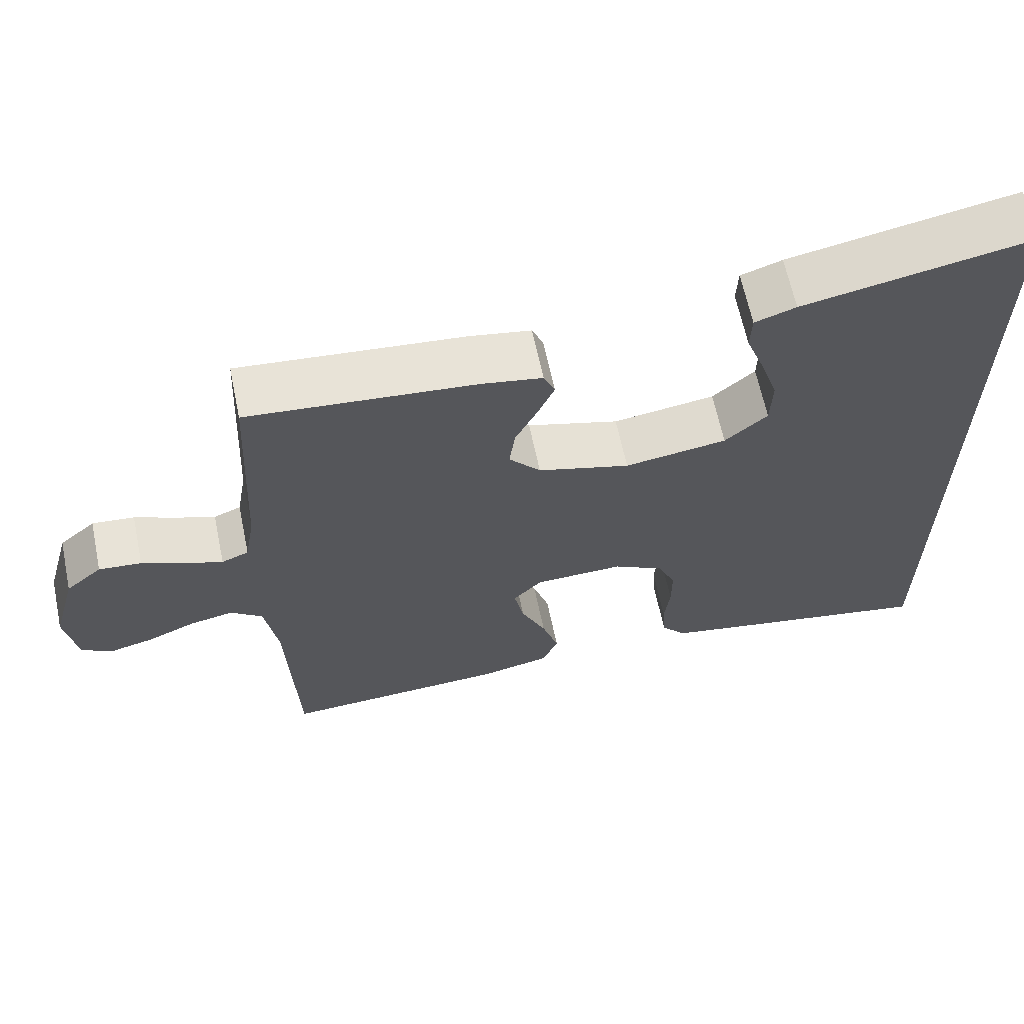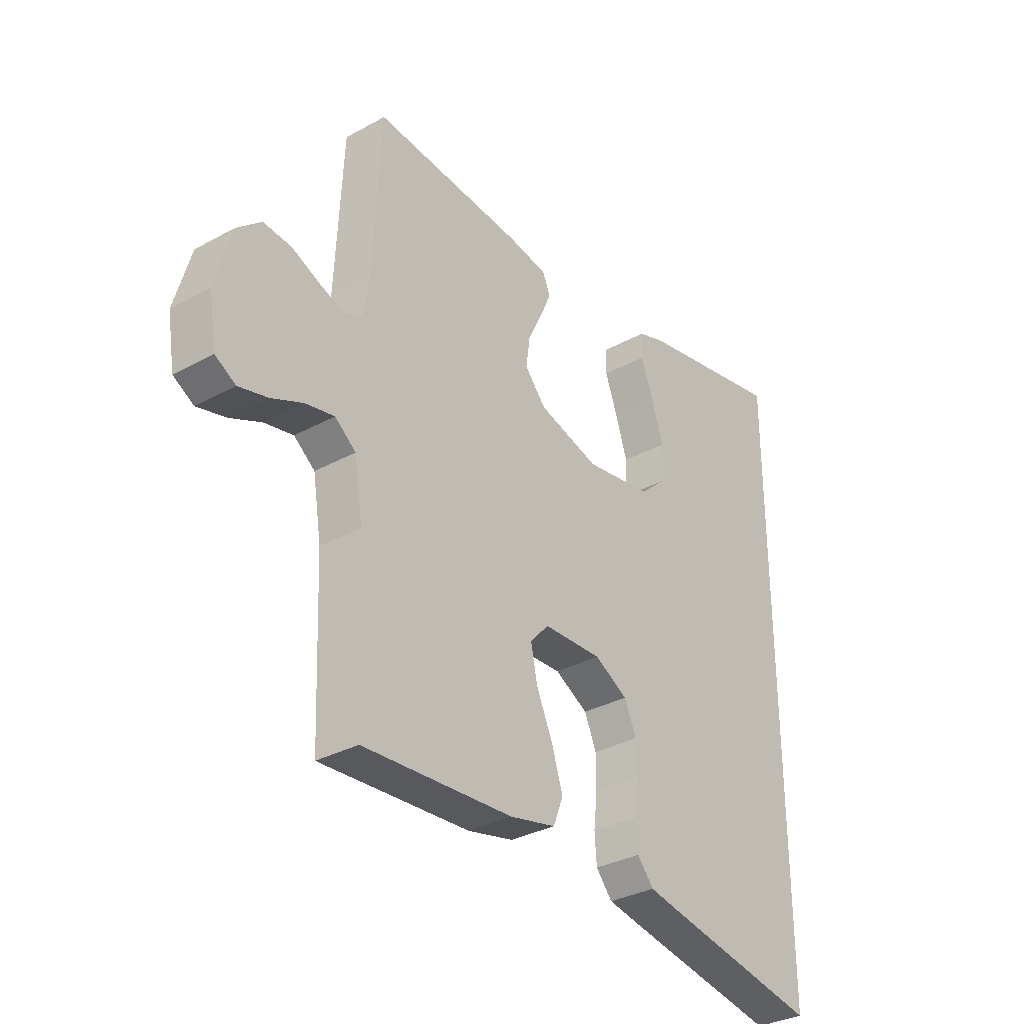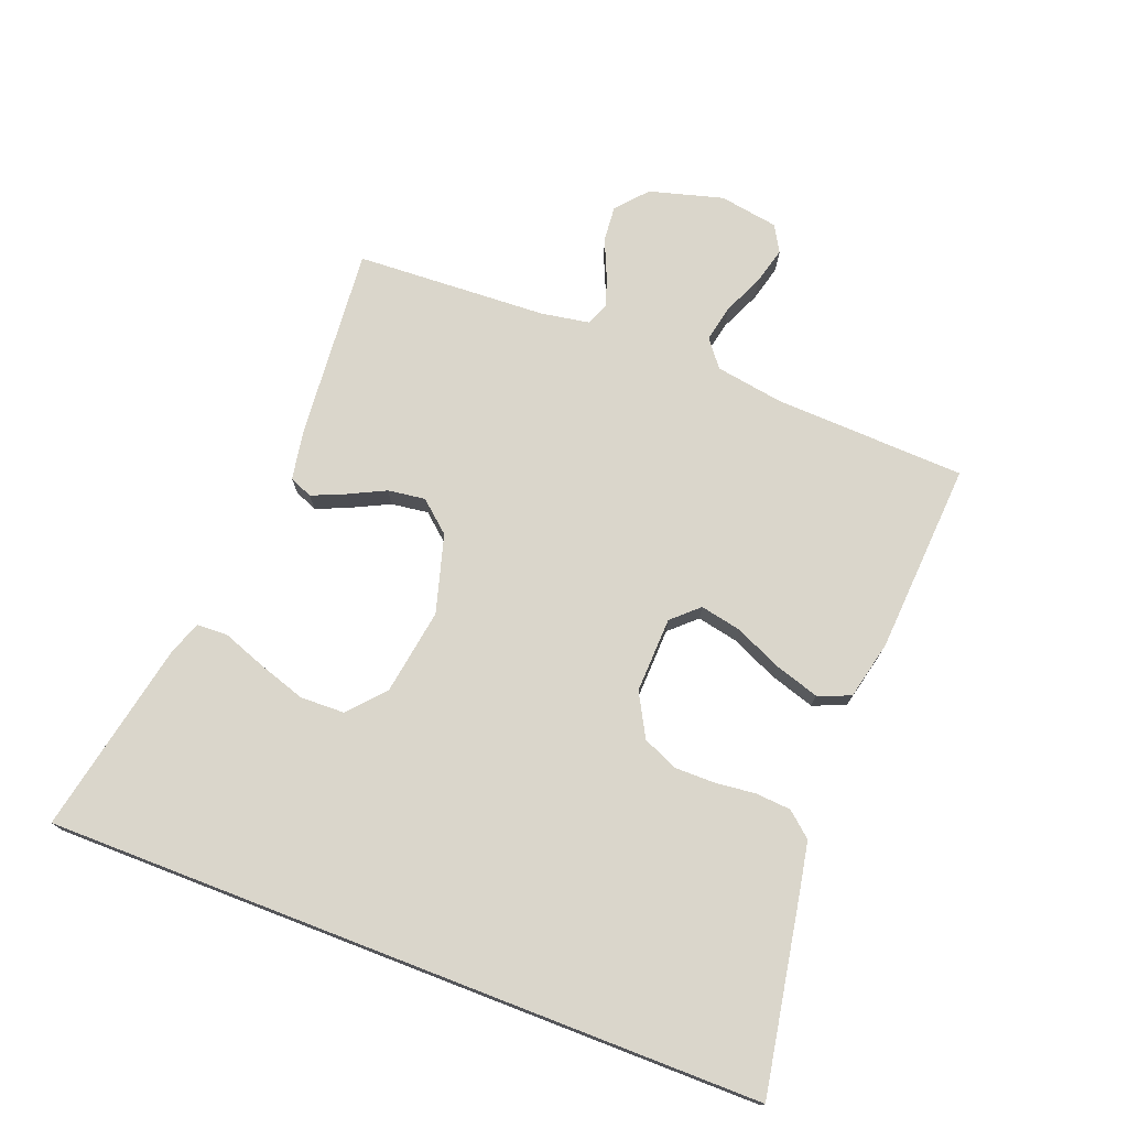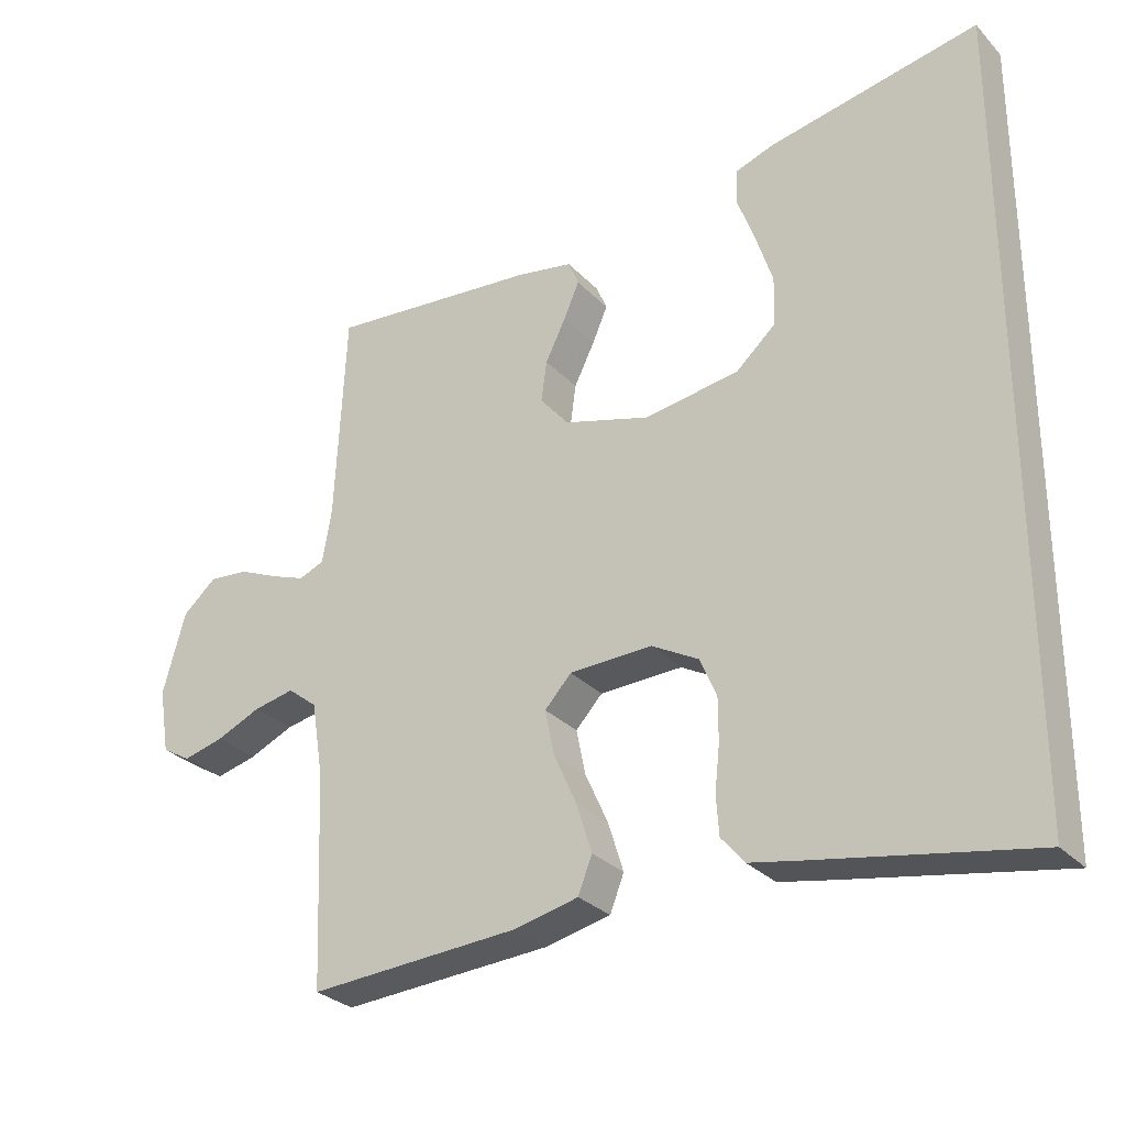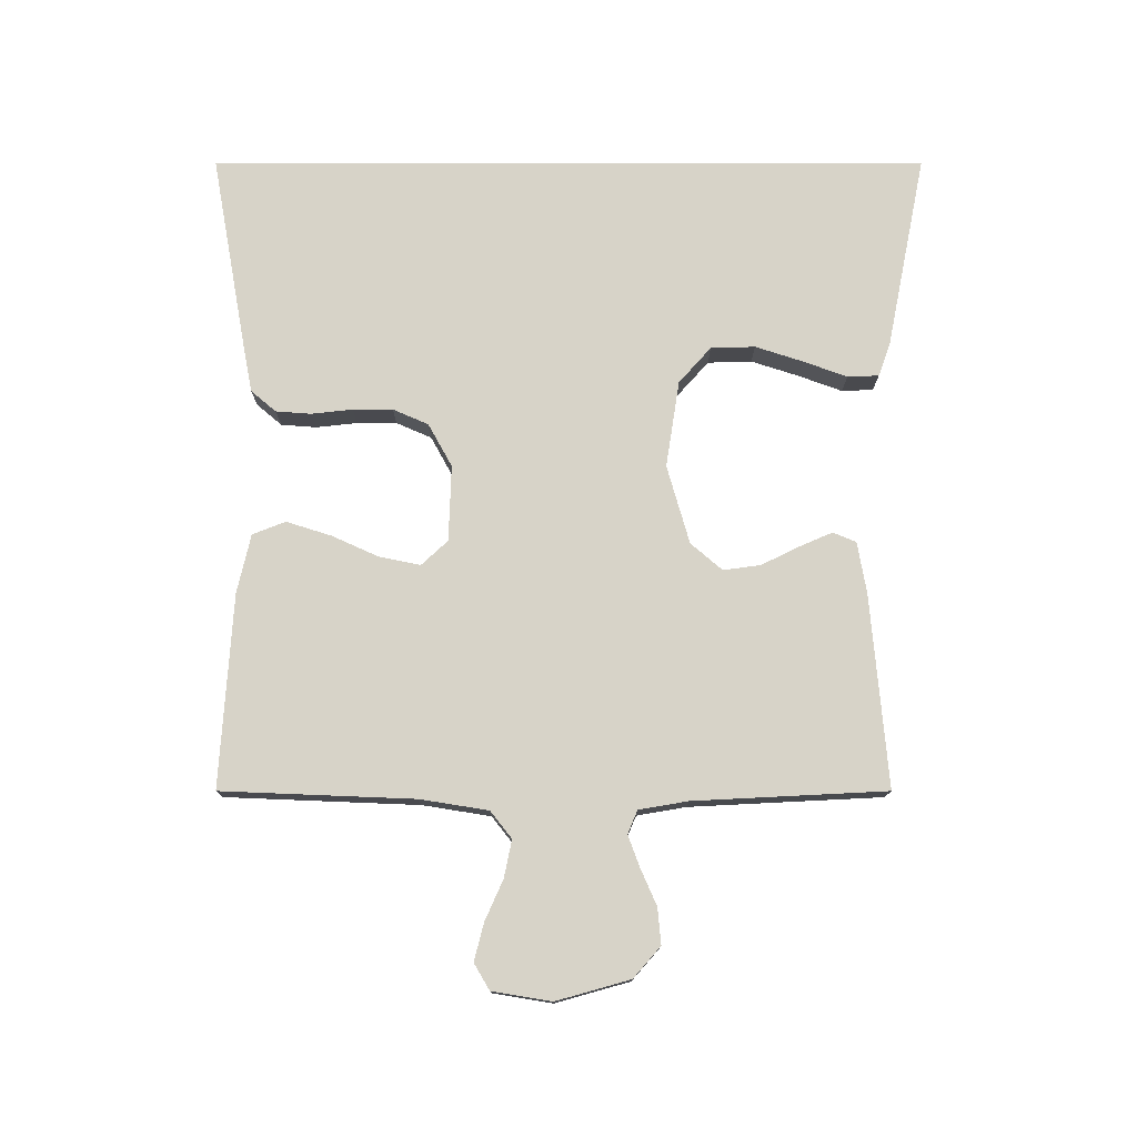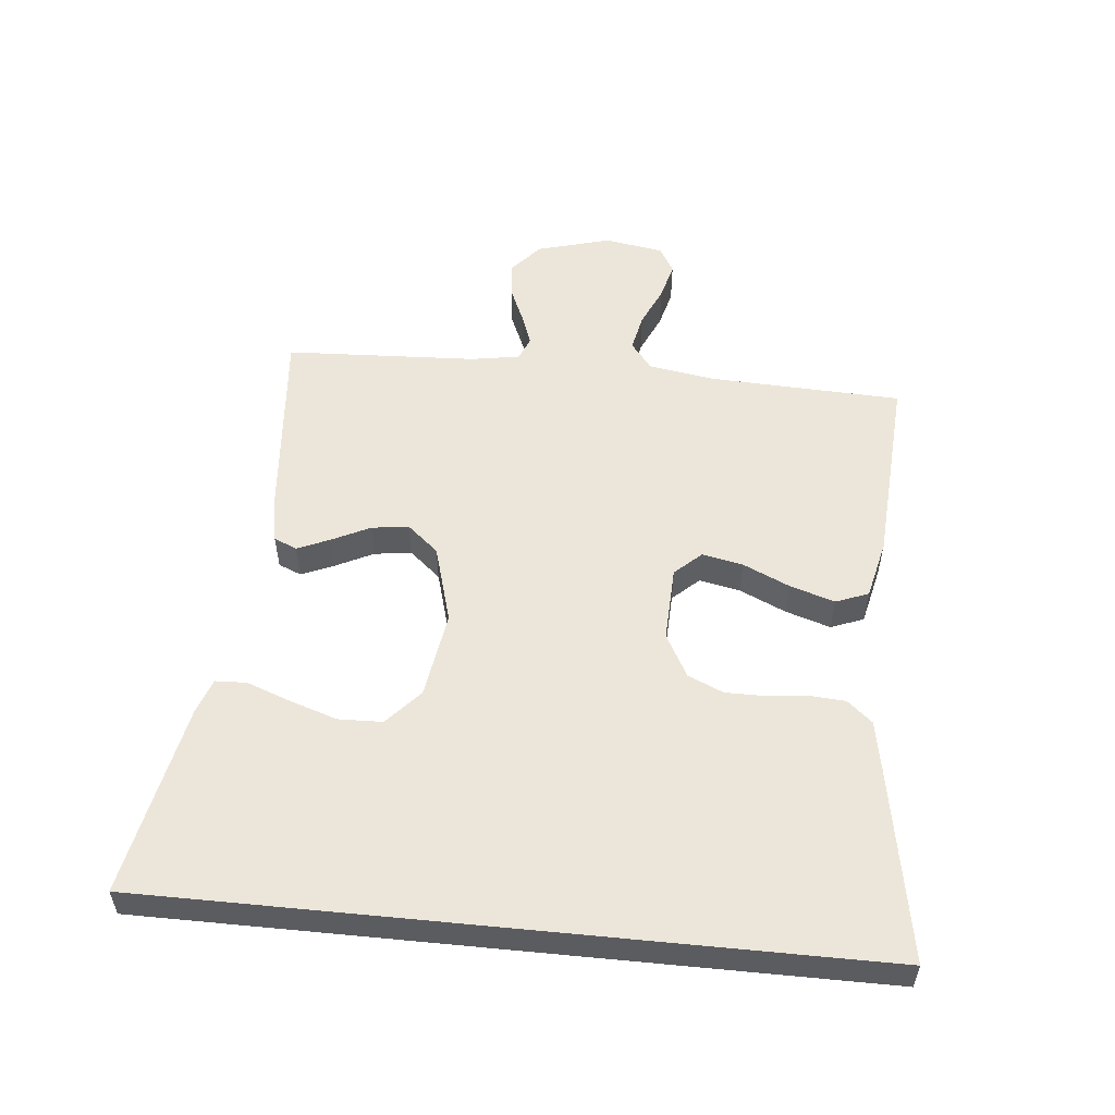
<metadata>
{"format":"obj","ext":"obj","renderer":"f3d","projection":"perspective","resolution":1024,"background":"white","views":[{"elev":64.0,"azim":-11.8,"up":"+Z"},{"elev":-32.8,"azim":-52.7,"up":"+Z"},{"elev":74.1,"azim":111.1,"up":"+Y"},{"elev":-29.0,"azim":33.9,"up":"+Z"},{"elev":76.5,"azim":-90.0,"up":"+Y"},{"elev":54.5,"azim":95.7,"up":"+Y"}]}
</metadata>
<code>
v -0.5 0.07 0.5
v -0.2 0.07 0.474
v -0.12 0.07 0.46
v -0.105 0.07 0.424
v -0.127 0.07 0.373
v -0.156 0.07 0.314
v -0.164 0.07 0.256
v -0.122 0.07 0.207
v 0 0.07 0.172
v 0.135 0.07 0.193
v 0.191 0.07 0.243
v 0.193 0.07 0.312
v 0.169 0.07 0.386
v 0.144 0.07 0.454
v 0.146 0.07 0.503
v 0.2 0.07 0.522
v 0.5 0.07 0.582
v 0.5 0.07 -0.538
v 0.2 0.07 -0.484
v 0.121 0.07 -0.469
v 0.088 0.07 -0.43
v 0.084 0.07 -0.375
v 0.091 0.07 -0.311
v 0.091 0.07 -0.249
v 0.067 0.07 -0.194
v 0 0.07 -0.157
v -0.118 0.07 -0.161
v -0.156 0.07 -0.202
v -0.143 0.07 -0.266
v -0.11 0.07 -0.339
v -0.088 0.07 -0.409
v -0.108 0.07 -0.46
v -0.2 0.07 -0.481
v -0.5 0.07 -0.5
v -0.512 0.07 -0.2
v -0.529 0.07 -0.094
v -0.571 0.07 -0.061
v -0.629 0.07 -0.073
v -0.692 0.07 -0.101
v -0.75 0.07 -0.116
v -0.791 0.07 -0.092
v -0.806 0.07 0
v -0.774 0.07 0.115
v -0.726 0.07 0.157
v -0.67 0.07 0.152
v -0.613 0.07 0.127
v -0.564 0.07 0.109
v -0.528 0.07 0.124
v -0.515 0.07 0.2
v -0.5 0 0.5
v -0.2 0 0.474
v -0.12 0 0.46
v -0.105 0 0.424
v -0.127 0 0.373
v -0.156 0 0.314
v -0.164 0 0.256
v -0.122 0 0.207
v 0 0 0.172
v 0.135 0 0.193
v 0.191 0 0.243
v 0.193 0 0.312
v 0.169 0 0.386
v 0.144 0 0.454
v 0.146 0 0.503
v 0.2 0 0.522
v 0.5 0 0.582
v 0.5 0 -0.538
v 0.2 0 -0.484
v 0.121 0 -0.469
v 0.088 0 -0.43
v 0.084 0 -0.375
v 0.091 0 -0.311
v 0.091 0 -0.249
v 0.067 0 -0.194
v 0 0 -0.157
v -0.118 0 -0.161
v -0.156 0 -0.202
v -0.143 0 -0.266
v -0.11 0 -0.339
v -0.088 0 -0.409
v -0.108 0 -0.46
v -0.2 0 -0.481
v -0.5 0 -0.5
v -0.512 0 -0.2
v -0.529 0 -0.094
v -0.571 0 -0.061
v -0.629 0 -0.073
v -0.692 0 -0.101
v -0.75 0 -0.116
v -0.791 0 -0.092
v -0.806 0 0
v -0.774 0 0.115
v -0.726 0 0.157
v -0.67 0 0.152
v -0.613 0 0.127
v -0.564 0 0.109
v -0.528 0 0.124
v -0.515 0 0.2
f 44 45 46
f 43 44 46
f 42 43 46
f 41 42 46
f 40 41 46
f 39 40 46
f 38 39 46
f 37 38 46 47
f 36 37 47 48
f 33 34 35
f 32 33 35
f 31 32 35
f 30 31 35
f 29 30 35
f 36 48 49
f 35 36 49
f 29 35 49
f 28 29 49
f 21 22 23
f 20 21 23
f 19 20 23
f 18 19 23
f 17 18 23
f 17 23 24
f 15 16 17
f 14 15 17
f 13 14 17
f 12 13 17
f 11 12 17
f 11 17 24 25
f 4 5 6
f 3 4 6
f 2 3 6
f 1 2 6
f 49 1 6
f 49 6 7
f 49 7 8
f 28 49 8
f 27 28 8
f 26 27 8 9
f 10 11 25 26
f 9 10 26
f 95 94 93
f 95 93 92
f 95 92 91
f 95 91 90
f 95 90 89
f 95 89 88
f 95 88 87
f 96 95 87 86
f 97 96 86 85
f 84 83 82
f 84 82 81
f 84 81 80
f 84 80 79
f 84 79 78
f 98 97 85
f 98 85 84
f 98 84 78
f 98 78 77
f 72 71 70
f 72 70 69
f 72 69 68
f 72 68 67
f 72 67 66
f 73 72 66
f 66 65 64
f 66 64 63
f 66 63 62
f 66 62 61
f 66 61 60
f 74 73 66 60
f 55 54 53
f 55 53 52
f 55 52 51
f 55 51 50
f 55 50 98
f 56 55 98
f 57 56 98
f 57 98 77
f 57 77 76
f 58 57 76 75
f 75 74 60 59
f 75 59 58
f 1 50 51 2
f 2 51 52 3
f 3 52 53 4
f 4 53 54 5
f 5 54 55 6
f 6 55 56 7
f 7 56 57 8
f 8 57 58 9
f 9 58 59 10
f 10 59 60 11
f 11 60 61 12
f 12 61 62 13
f 13 62 63 14
f 14 63 64 15
f 15 64 65 16
f 16 65 66 17
f 17 66 67 18
f 18 67 68 19
f 19 68 69 20
f 20 69 70 21
f 21 70 71 22
f 22 71 72 23
f 23 72 73 24
f 24 73 74 25
f 25 74 75 26
f 26 75 76 27
f 27 76 77 28
f 28 77 78 29
f 29 78 79 30
f 30 79 80 31
f 31 80 81 32
f 32 81 82 33
f 33 82 83 34
f 34 83 84 35
f 35 84 85 36
f 36 85 86 37
f 37 86 87 38
f 38 87 88 39
f 39 88 89 40
f 40 89 90 41
f 41 90 91 42
f 42 91 92 43
f 43 92 93 44
f 44 93 94 45
f 45 94 95 46
f 46 95 96 47
f 47 96 97 48
f 48 97 98 49
f 49 98 50 1

</code>
